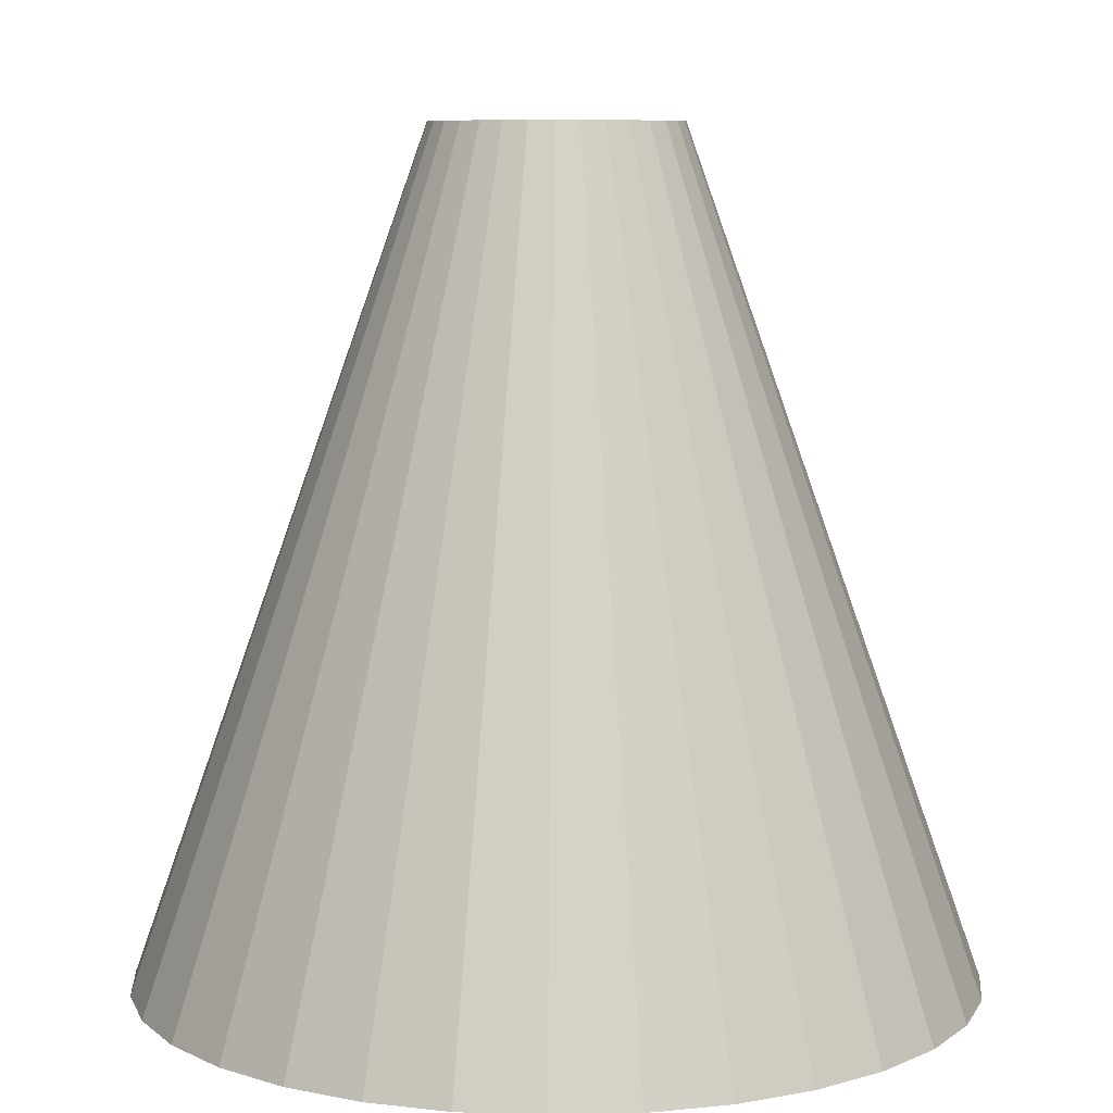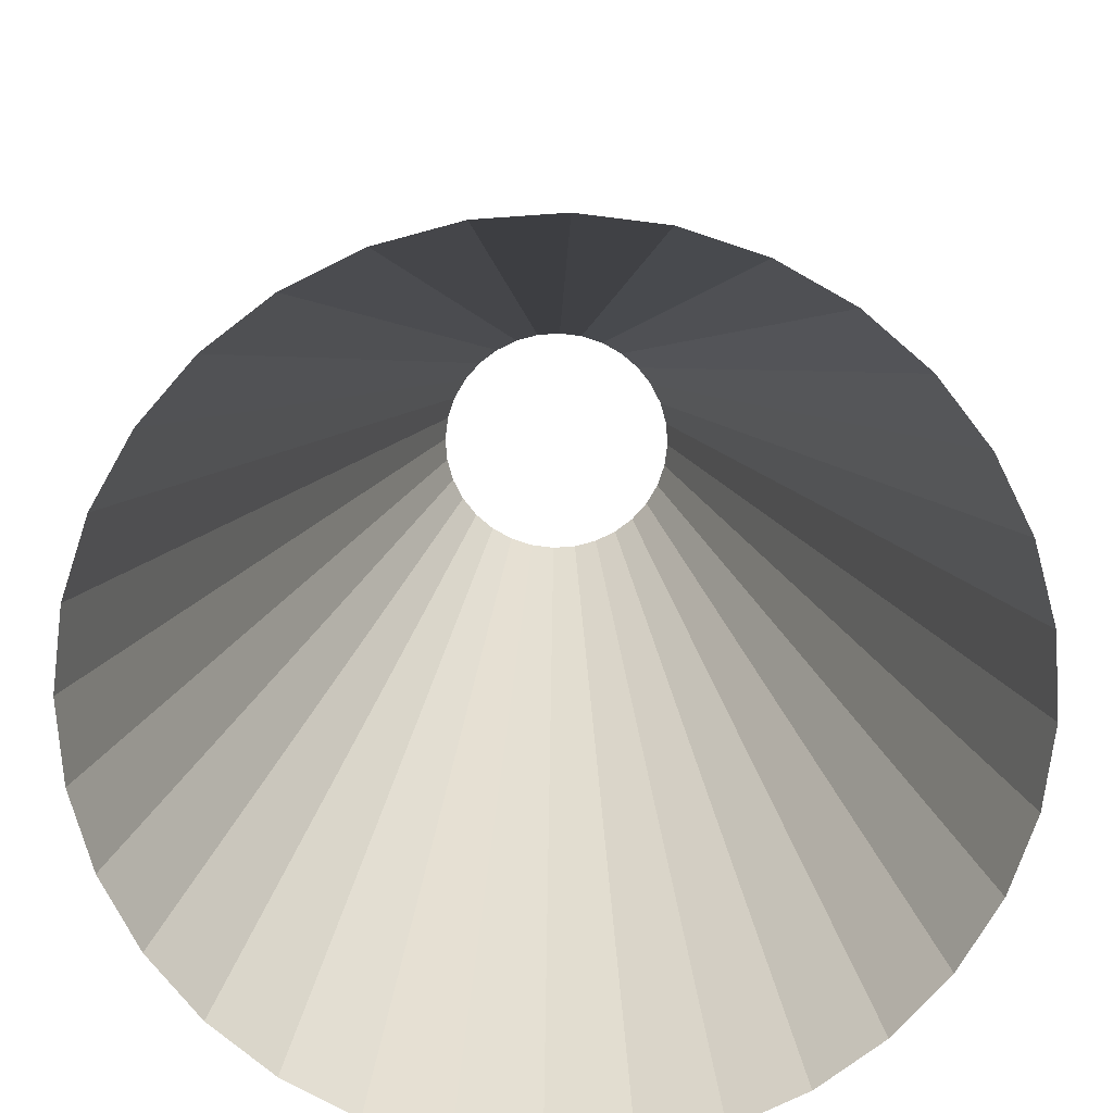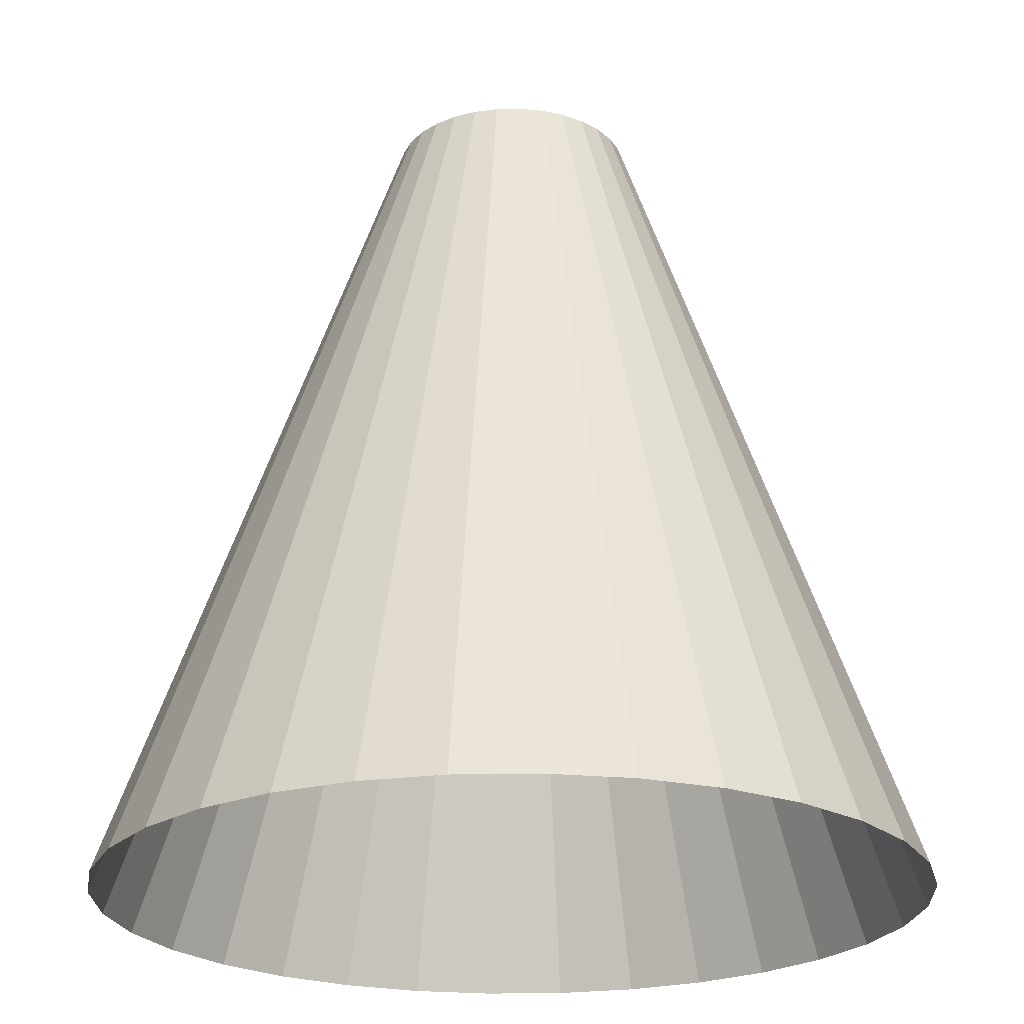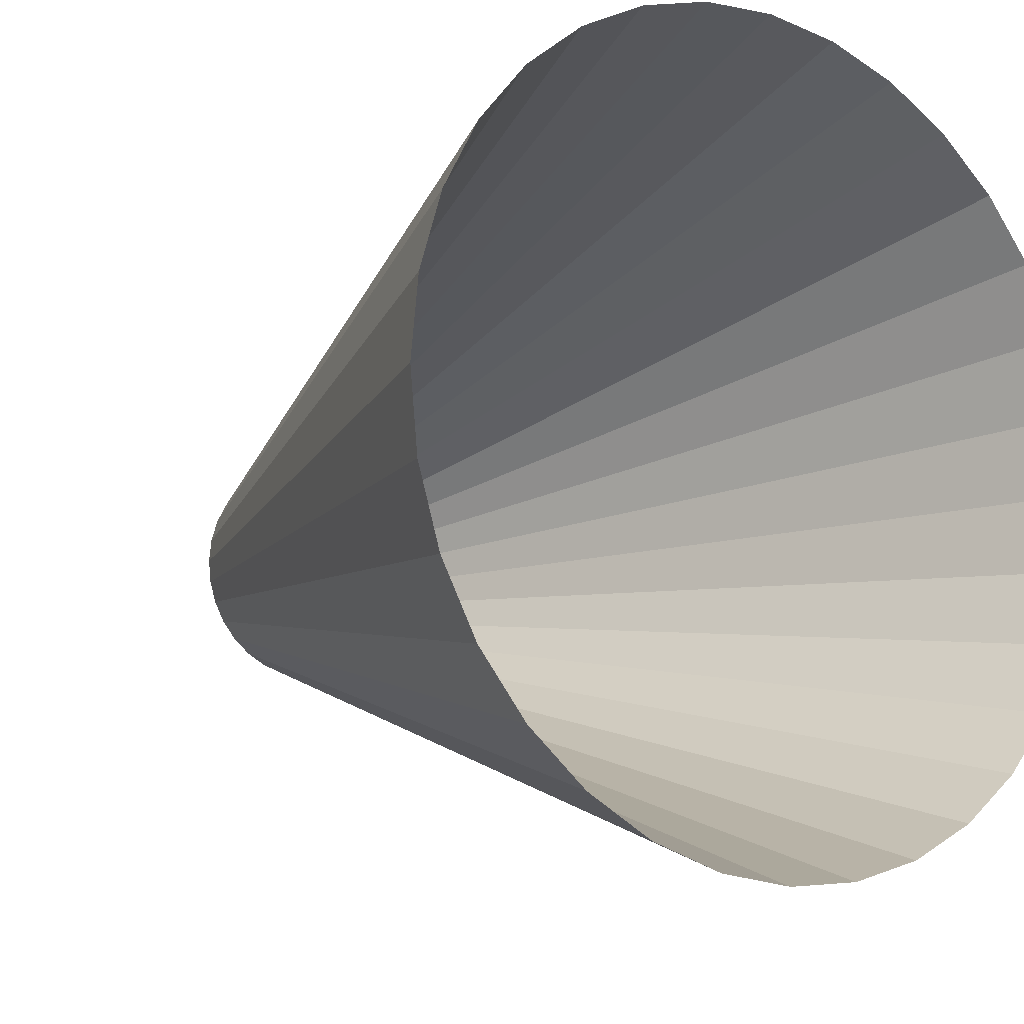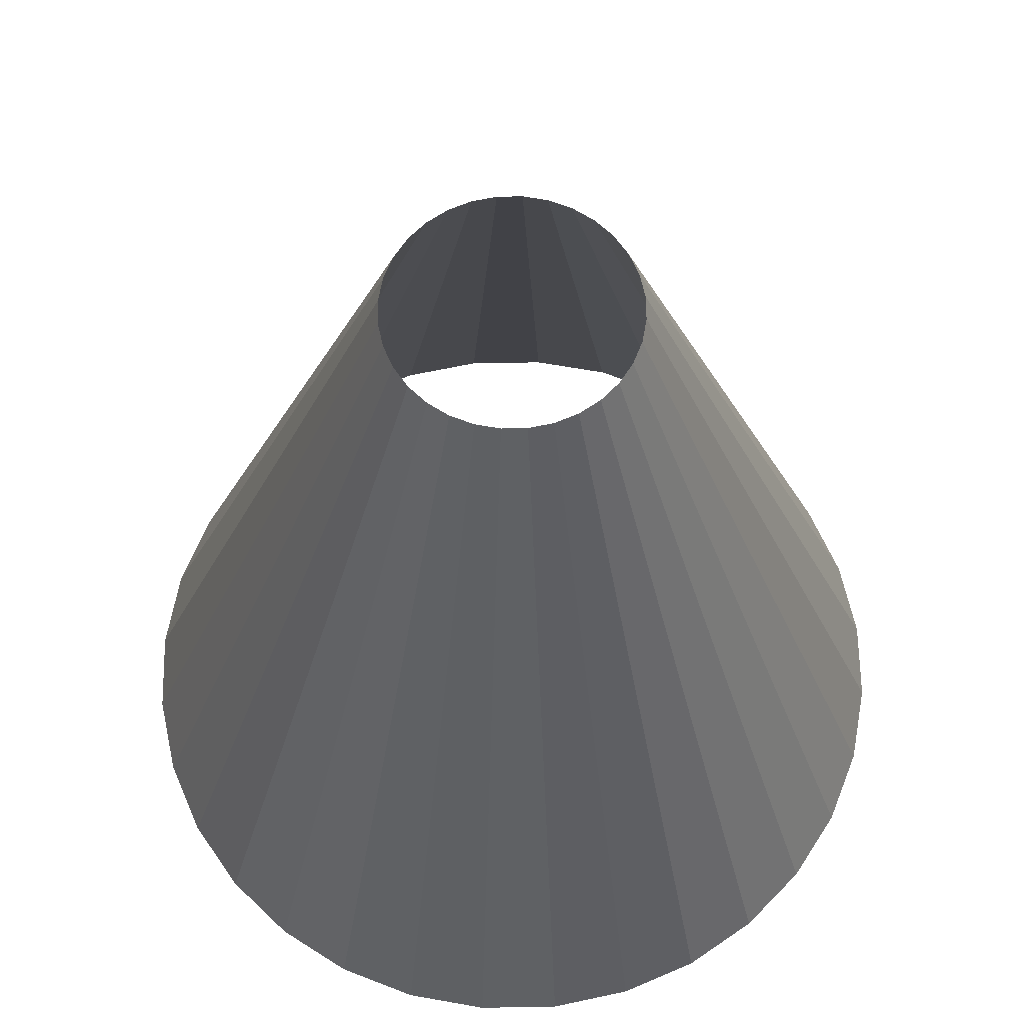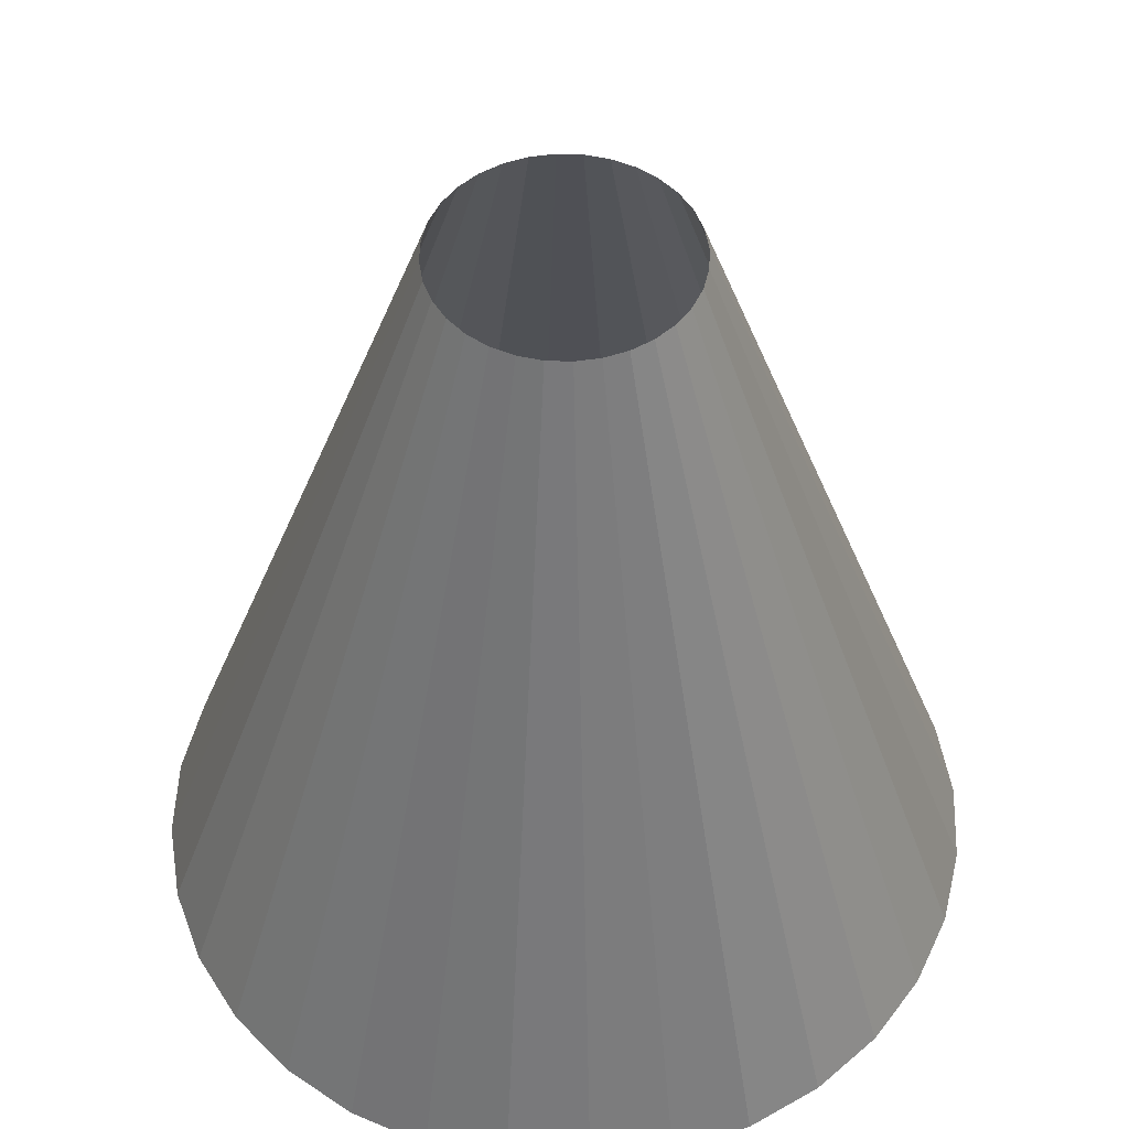
<metadata>
{"format":"obj","ext":"obj","renderer":"f3d","projection":"perspective","resolution":1024,"background":"white","views":[{"elev":8.3,"azim":169.8,"up":"+Y"},{"elev":-72.3,"azim":-24.1,"up":"+Y"},{"elev":-23.0,"azim":41.3,"up":"+Y"},{"elev":-12.4,"azim":-36.7,"up":"+Z"},{"elev":63.8,"azim":72.1,"up":"+Y"},{"elev":51.2,"azim":120.3,"up":"+Y"}]}
</metadata>
<code>
o 柱体
v 0 -2.021 -1
v 0 -0.02087 -0.2944
v 0.1951 -2.021 -0.9808
v 0.05743 -0.02087 -0.2887
v 0.3827 -2.021 -0.9239
v 0.1126 -0.02087 -0.272
v 0.5556 -2.021 -0.8315
v 0.1635 -0.02087 -0.2447
v 0.7071 -2.021 -0.7071
v 0.2081 -0.02087 -0.2081
v 0.8315 -2.021 -0.5556
v 0.2447 -0.02087 -0.1635
v 0.9239 -2.021 -0.3827
v 0.272 -0.02087 -0.1126
v 0.9808 -2.021 -0.1951
v 0.2887 -0.02087 -0.05743
v 1 -2.021 0
v 0.2944 -0.02087 -0
v 0.9808 -2.021 0.1951
v 0.2887 -0.02087 0.05743
v 0.9239 -2.021 0.3827
v 0.272 -0.02087 0.1126
v 0.8315 -2.021 0.5556
v 0.2447 -0.02087 0.1635
v 0.7071 -2.021 0.7071
v 0.2081 -0.02087 0.2081
v 0.5556 -2.021 0.8315
v 0.1635 -0.02087 0.2447
v 0.3827 -2.021 0.9239
v 0.1126 -0.02087 0.272
v 0.1951 -2.021 0.9808
v 0.05743 -0.02087 0.2887
v 0 -2.021 1
v 0 -0.02087 0.2944
v -0.1951 -2.021 0.9808
v -0.05743 -0.02087 0.2887
v -0.3827 -2.021 0.9239
v -0.1126 -0.02087 0.272
v -0.5556 -2.021 0.8315
v -0.1635 -0.02087 0.2447
v -0.7071 -2.021 0.7071
v -0.2081 -0.02087 0.2081
v -0.8315 -2.021 0.5556
v -0.2447 -0.02087 0.1635
v -0.9239 -2.021 0.3827
v -0.272 -0.02087 0.1126
v -0.9808 -2.021 0.1951
v -0.2887 -0.02087 0.05743
v -1 -2.021 0
v -0.2944 -0.02087 -0
v -0.9808 -2.021 -0.1951
v -0.2887 -0.02087 -0.05743
v -0.9239 -2.021 -0.3827
v -0.272 -0.02087 -0.1126
v -0.8315 -2.021 -0.5556
v -0.2447 -0.02087 -0.1635
v -0.7071 -2.021 -0.7071
v -0.2081 -0.02087 -0.2081
v -0.5556 -2.021 -0.8315
v -0.1635 -0.02087 -0.2447
v -0.3827 -2.021 -0.9239
v -0.1126 -0.02087 -0.272
v -0.1951 -2.021 -0.9808
v -0.05743 -0.02087 -0.2887
f 1 2 4 3
f 3 4 6 5
f 5 6 8 7
f 7 8 10 9
f 9 10 12 11
f 11 12 14 13
f 13 14 16 15
f 15 16 18 17
f 17 18 20 19
f 19 20 22 21
f 21 22 24 23
f 23 24 26 25
f 25 26 28 27
f 27 28 30 29
f 29 30 32 31
f 31 32 34 33
f 33 34 36 35
f 35 36 38 37
f 37 38 40 39
f 39 40 42 41
f 41 42 44 43
f 43 44 46 45
f 45 46 48 47
f 47 48 50 49
f 49 50 52 51
f 51 52 54 53
f 53 54 56 55
f 55 56 58 57
f 57 58 60 59
f 59 60 62 61
f 61 62 64 63
f 63 64 2 1

</code>
